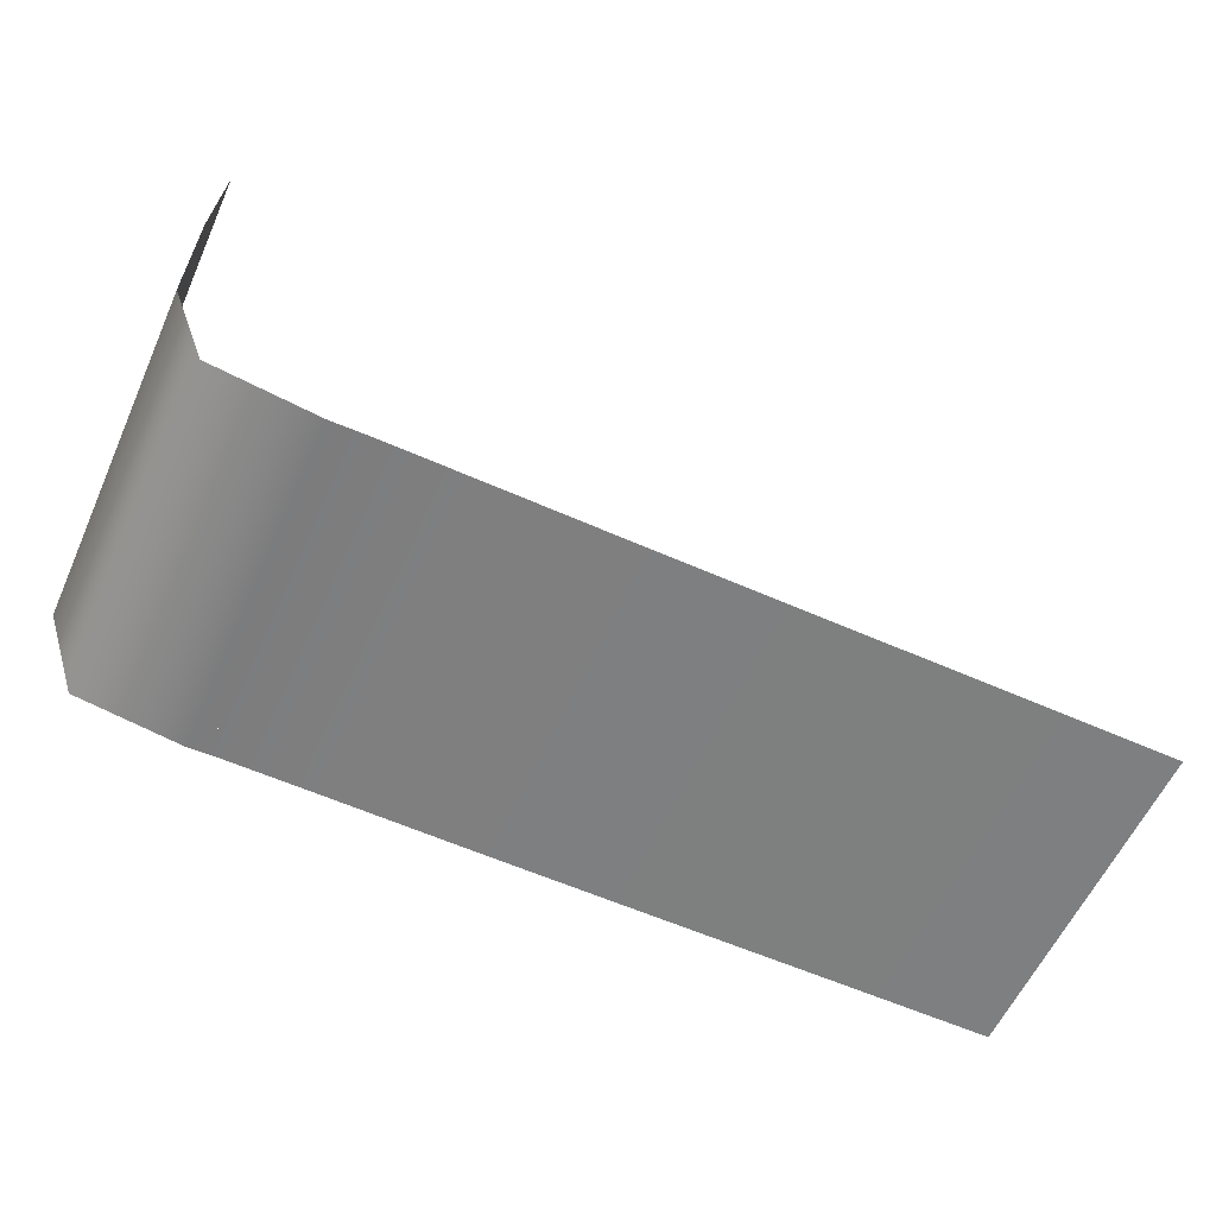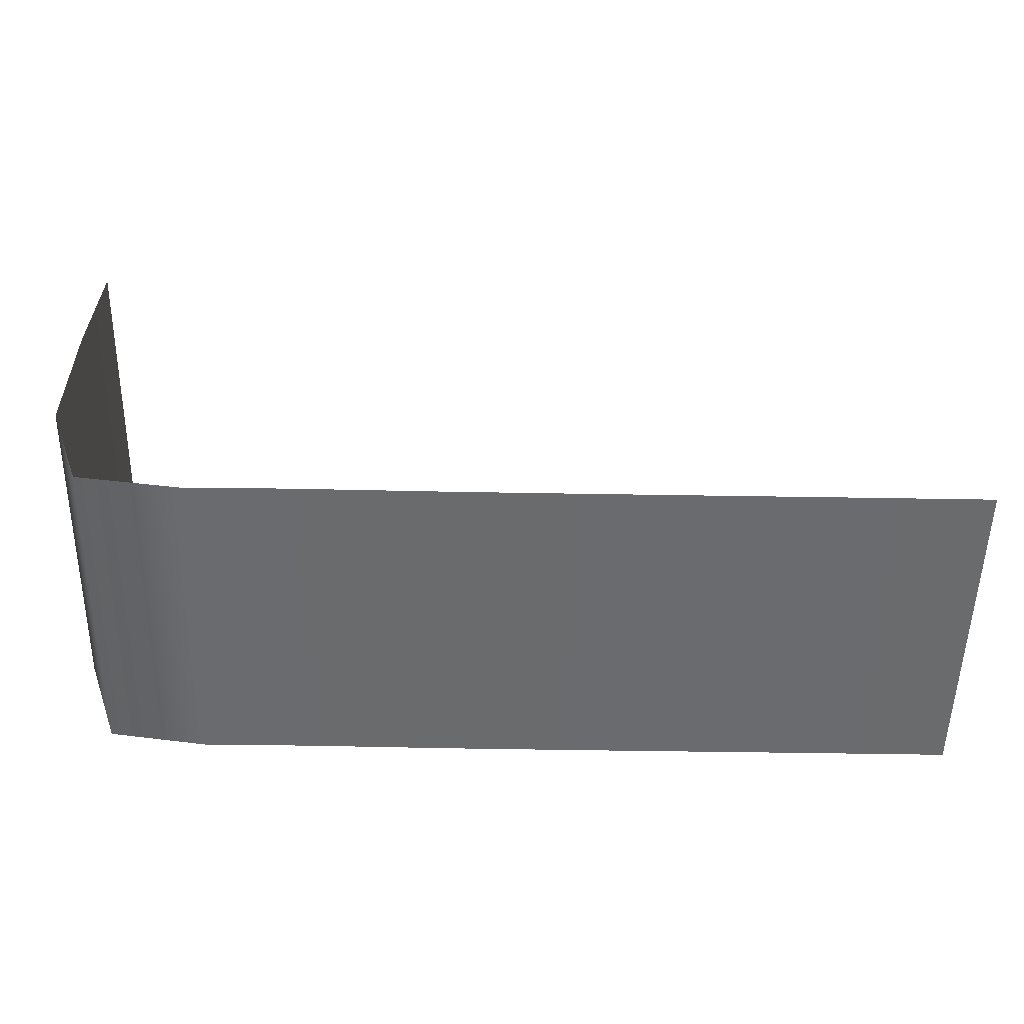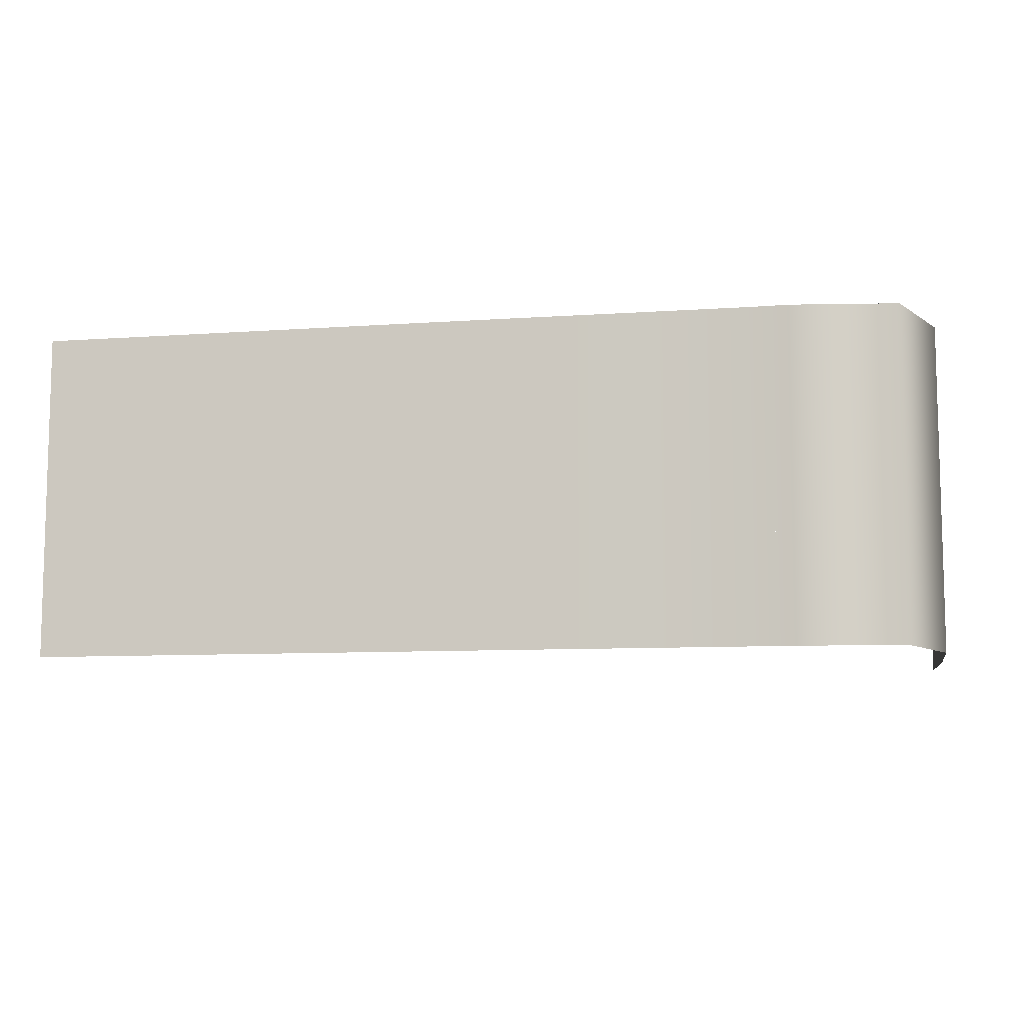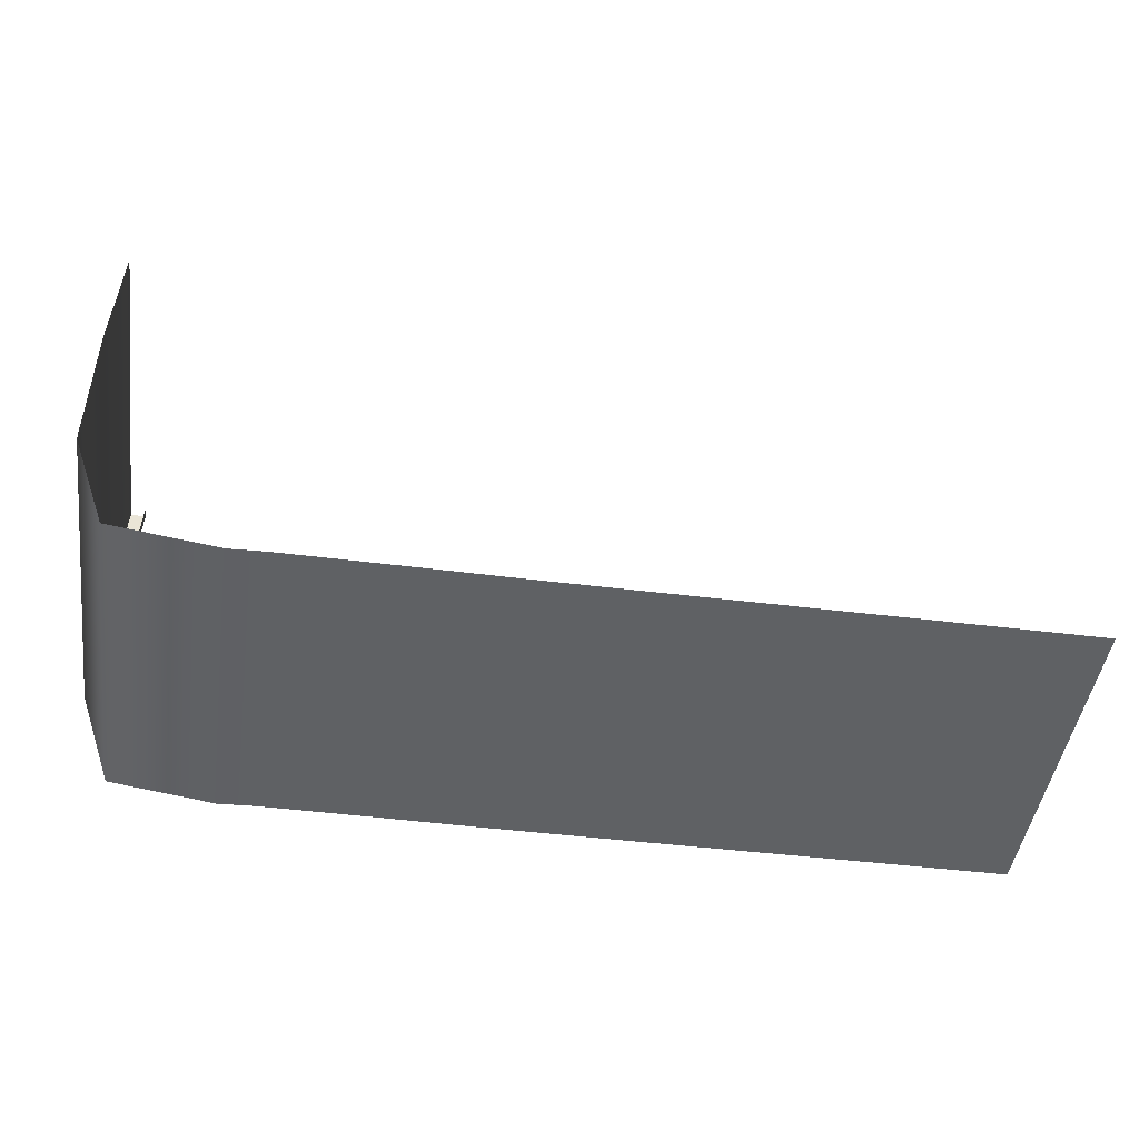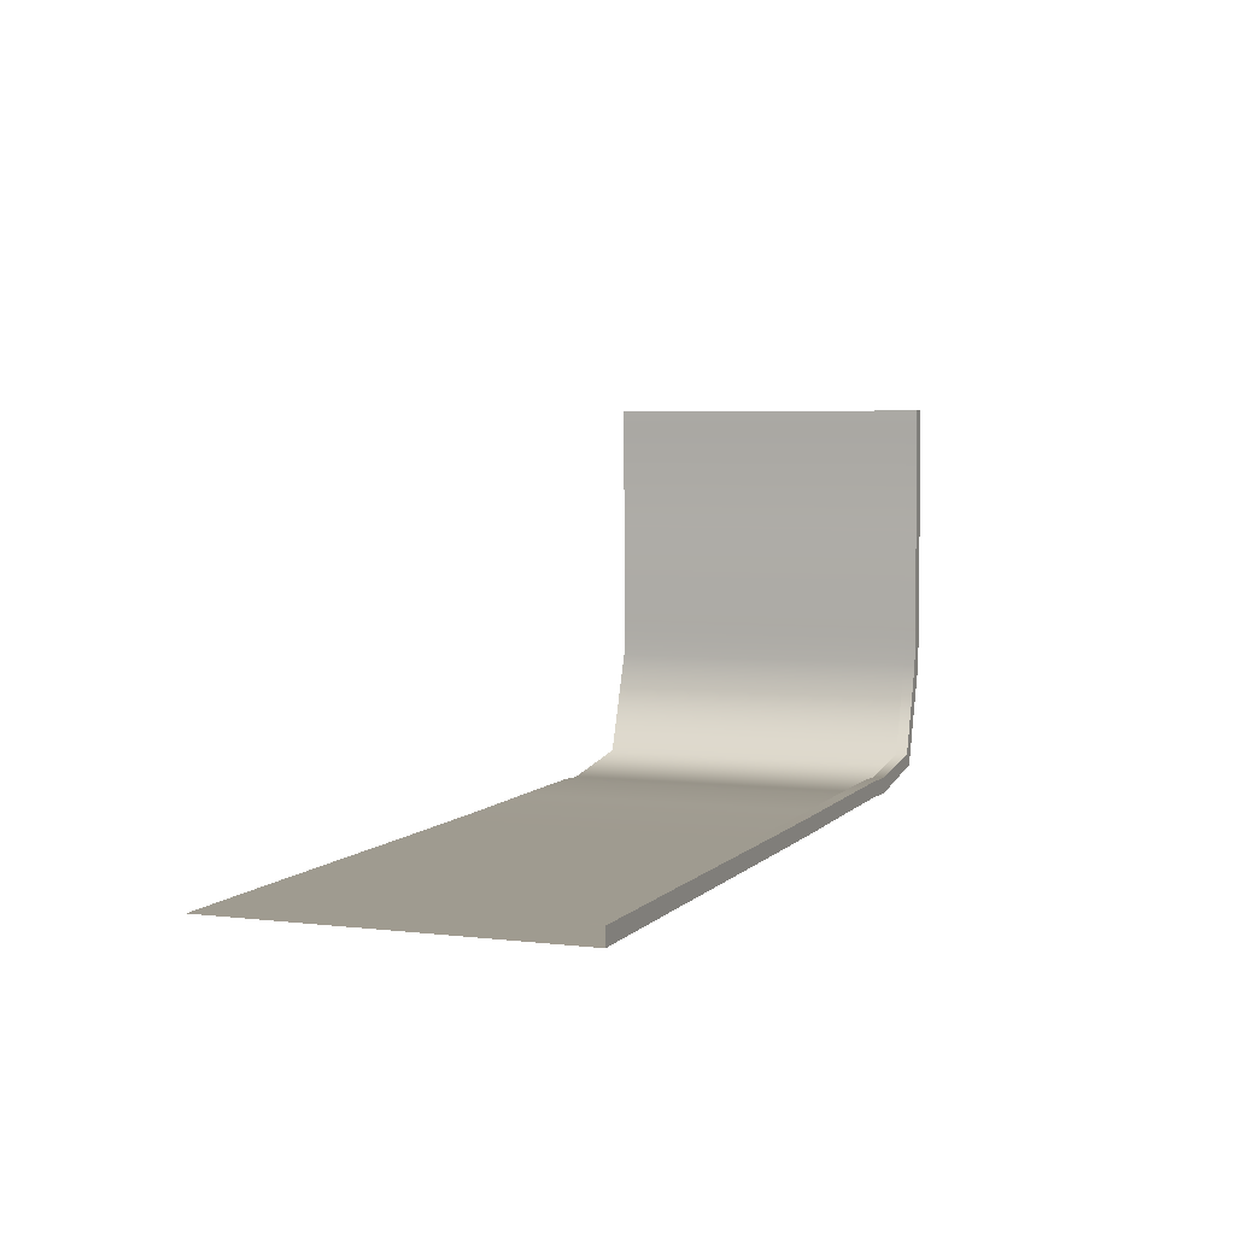
<metadata>
{"format":"obj","ext":"obj","renderer":"f3d","projection":"perspective","resolution":1024,"background":"white","views":[{"elev":-59.6,"azim":-24.4,"up":"+Z"},{"elev":-53.3,"azim":-1.0,"up":"+Z"},{"elev":-8.8,"azim":-169.0,"up":"+Y"},{"elev":-46.3,"azim":-8.0,"up":"+Z"},{"elev":4.0,"azim":111.0,"up":"+Z"}]}
</metadata>
<code>
g Spline Mesh
v 34.31 1.748 102.6
v 34.33 1.741 97.83
v 34.33 8.863 97.83
v 34.31 8.869 102.5
v 34.5 1.769 107.3
v 34.5 8.891 107.3
v 34.31 0.4148 102.6
v 34.33 0.4081 97.83
v 34.33 1.741 97.83
v 34.31 1.748 102.6
v 34.51 0.4366 107.3
v 34.5 1.769 107.3
v 34.33 0.4081 97.83
v 34.31 -5.479 102.6
v 34.33 -5.485 97.83
v 34.31 0.4148 102.6
v 34.51 -5.457 107.4
v 34.51 0.4366 107.3
v 34.54 9.408 108.1
v 34.54 8.895 108.1
v 34.5 8.891 107.3
v 34.5 9.404 107.3
v 34.31 9.382 102.5
v 34.31 8.869 102.5
v 34.33 9.375 97.83
v 34.33 8.863 97.83
v 34.32 8.863 97.02
v 34.32 9.376 97.02
v 34.54 8.895 108.1
v 34.5 1.769 107.3
v 34.5 8.891 107.3
v 34.54 1.773 108.1
v 34.51 0.4366 107.3
v 34.54 0.4404 108.2
v 34.51 -5.457 107.4
v 34.54 -5.453 108.2
v 34.33 1.741 97.83
v 34.32 8.863 97.02
v 34.33 8.863 97.83
v 34.32 1.741 97.02
v 34.33 0.4081 97.83
v 34.32 0.4082 97.02
v 34.32 -5.485 97.02
v 34.33 -5.485 97.83
v 34.89 9.408 108.1
v 34.54 9.408 108.1
v 34.5 9.404 107.3
v 34.85 9.404 107.3
v 35.24 9.408 108.1
v 35.2 9.404 107.3
v 35.01 9.382 102.5
v 34.66 9.382 102.5
v 34.31 9.382 102.5
v 35.03 9.375 97.82
v 34.68 9.375 97.83
v 34.33 9.375 97.83
v 34.32 9.376 97.02
v 34.67 9.376 97.02
v 35.02 9.376 97.02
v 35.24 8.895 108.1
v 35.24 9.408 108.1
v 35.2 9.404 107.3
v 35.2 8.891 107.3
v 35.01 8.869 102.5
v 35.01 9.382 102.5
v 35.03 8.863 97.82
v 35.03 9.375 97.82
v 35.02 9.376 97.02
v 35.02 8.863 97.02
v 35.96 1.743 91.6
v 40.71 1.743 90.92
v 40.71 8.865 90.92
v 35.96 8.865 91.6
v 34.33 1.741 96.19
v 34.33 8.863 96.19
v 35.96 0.4102 91.6
v 40.71 0.4103 90.92
v 40.71 1.743 90.92
v 35.96 1.743 91.6
v 34.33 0.4084 96.19
v 34.33 1.741 96.19
v 40.71 0.4103 90.92
v 35.96 -5.483 91.6
v 40.71 -5.483 90.92
v 35.96 0.4102 91.6
v 34.33 -5.485 96.19
v 34.33 0.4084 96.19
v 34.32 9.376 97.02
v 34.32 8.863 97.02
v 34.33 8.863 96.19
v 34.33 9.376 96.19
v 35.96 9.378 91.6
v 35.96 8.865 91.6
v 40.71 9.378 90.92
v 40.71 8.865 90.92
v 41.49 8.865 90.95
v 41.49 9.378 90.95
v 34.32 8.863 97.02
v 34.33 1.741 96.19
v 34.33 8.863 96.19
v 34.32 1.741 97.02
v 34.33 0.4084 96.19
v 34.32 0.4082 97.02
v 34.33 -5.485 96.19
v 34.32 -5.485 97.02
v 40.71 1.743 90.92
v 41.49 8.865 90.95
v 40.71 8.865 90.92
v 41.49 1.743 90.95
v 40.71 0.4103 90.92
v 41.49 0.4103 90.95
v 41.49 -5.483 90.95
v 40.71 -5.483 90.92
v 34.67 9.376 97.02
v 34.32 9.376 97.02
v 34.33 9.376 96.19
v 34.68 9.376 96.2
v 35.02 9.376 97.02
v 35.03 9.376 96.21
v 36.4 9.378 92.14
v 36.18 9.378 91.87
v 35.96 9.378 91.6
v 40.67 9.378 91.62
v 40.69 9.378 91.27
v 40.71 9.378 90.92
v 41.49 9.378 90.95
v 41.48 9.378 91.3
v 41.46 9.378 91.65
v 35.02 8.863 97.02
v 35.02 9.376 97.02
v 35.03 9.376 96.21
v 35.03 8.863 96.21
v 36.4 8.865 92.14
v 36.4 9.378 92.14
v 40.67 8.865 91.62
v 40.67 9.378 91.62
v 41.46 9.378 91.65
v 41.46 8.865 91.65
v 46.91 1.743 90.96
v 51.58 1.743 90.91
v 51.58 8.865 90.91
v 46.91 8.865 90.96
v 42.28 1.743 90.98
v 42.28 8.865 90.98
v 46.91 0.4103 90.96
v 51.58 0.4103 90.91
v 51.58 1.743 90.91
v 46.91 1.743 90.96
v 42.28 0.4103 90.98
v 42.28 1.743 90.98
v 51.58 0.4103 90.91
v 46.91 -5.483 90.96
v 51.58 -5.483 90.91
v 46.91 0.4103 90.96
v 42.28 -5.483 90.98
v 42.28 0.4103 90.98
v 41.49 9.378 90.95
v 41.49 8.865 90.95
v 42.28 8.865 90.98
v 42.28 9.378 90.98
v 46.91 9.378 90.96
v 46.91 8.865 90.96
v 51.58 9.378 90.91
v 51.58 8.865 90.91
v 52.39 8.865 90.91
v 52.39 9.378 90.91
v 41.49 8.865 90.95
v 42.28 1.743 90.98
v 42.28 8.865 90.98
v 41.49 1.743 90.95
v 42.28 0.4103 90.98
v 41.49 0.4103 90.95
v 42.28 -5.483 90.98
v 41.49 -5.483 90.95
v 51.58 1.743 90.91
v 52.39 8.865 90.91
v 51.58 8.865 90.91
v 52.39 1.743 90.91
v 51.58 0.4103 90.91
v 52.39 0.4103 90.91
v 52.39 -5.483 90.91
v 51.58 -5.483 90.91
v 41.48 9.378 91.3
v 41.49 9.378 90.95
v 42.28 9.378 90.98
v 42.27 9.378 91.33
v 41.46 9.378 91.65
v 42.26 9.378 91.68
v 46.92 9.378 91.66
v 46.92 9.378 91.31
v 46.91 9.378 90.96
v 51.59 9.378 91.61
v 51.59 9.378 91.26
v 51.58 9.378 90.91
v 52.39 9.378 90.91
v 52.39 9.378 91.26
v 52.39 9.378 91.61
v 41.46 8.865 91.65
v 41.46 9.378 91.65
v 42.26 9.378 91.68
v 42.26 8.865 91.68
v 46.92 8.865 91.66
v 46.92 9.378 91.66
v 51.59 8.865 91.61
v 51.59 9.378 91.61
v 52.39 9.378 91.61
v 52.39 8.865 91.61
v 57.92 1.743 90.9
v 62.66 1.743 90.9
v 62.66 8.865 90.9
v 57.92 8.865 90.9
v 53.2 1.743 90.91
v 53.2 8.865 90.91
v 57.92 0.4103 90.9
v 62.66 0.4103 90.9
v 62.66 1.743 90.9
v 57.92 1.743 90.9
v 53.2 0.4103 90.91
v 53.2 1.743 90.91
v 62.66 0.4103 90.9
v 57.92 -5.483 90.9
v 62.66 -5.483 90.9
v 57.92 0.4103 90.9
v 53.2 -5.483 90.91
v 53.2 0.4103 90.91
v 52.39 9.378 90.91
v 52.39 8.865 90.91
v 53.2 8.865 90.91
v 53.2 9.378 90.91
v 57.92 9.378 90.9
v 57.92 8.865 90.9
v 62.66 9.378 90.9
v 62.66 8.865 90.9
v 63.47 8.865 90.9
v 63.47 9.378 90.9
v 52.39 8.865 90.91
v 53.2 1.743 90.91
v 53.2 8.865 90.91
v 52.39 1.743 90.91
v 53.2 0.4103 90.91
v 52.39 0.4103 90.91
v 53.2 -5.483 90.91
v 52.39 -5.483 90.91
v 62.66 1.743 90.9
v 63.47 8.865 90.9
v 62.66 8.865 90.9
v 63.47 1.743 90.9
v 62.66 0.4103 90.9
v 63.47 0.4103 90.9
v 63.47 -5.483 90.9
v 62.66 -5.483 90.9
v 52.39 9.378 91.26
v 52.39 9.378 90.91
v 53.2 9.378 90.91
v 53.2 9.378 91.26
v 52.39 9.378 91.61
v 53.2 9.378 91.61
v 57.92 9.378 91.6
v 57.92 9.378 91.25
v 57.92 9.378 90.9
v 62.66 9.378 91.6
v 62.66 9.378 91.25
v 62.66 9.378 90.9
v 63.47 9.378 90.9
v 63.47 9.378 91.25
v 63.47 9.378 91.6
v 52.39 8.865 91.61
v 52.39 9.378 91.61
v 53.2 9.378 91.61
v 53.2 8.865 91.61
v 57.92 8.865 91.6
v 57.92 9.378 91.6
v 62.66 8.865 91.6
v 62.66 9.378 91.6
v 63.47 9.378 91.6
v 63.47 8.865 91.6
v 69.06 1.743 90.9
v 74.01 1.743 90.89
v 74.01 8.865 90.89
v 69.06 8.865 90.9
v 64.29 1.743 90.9
v 64.29 8.865 90.9
v 69.06 0.4103 90.9
v 74.01 0.4103 90.89
v 74.01 1.743 90.89
v 69.06 1.743 90.9
v 64.29 0.4103 90.9
v 64.29 1.743 90.9
v 74.01 0.4103 90.89
v 69.06 -5.483 90.9
v 74.01 -5.483 90.89
v 69.06 0.4103 90.9
v 64.29 -5.483 90.9
v 64.29 0.4103 90.9
v 63.47 9.378 90.9
v 63.47 8.865 90.9
v 64.29 8.865 90.9
v 64.29 9.378 90.9
v 69.06 9.378 90.9
v 69.06 8.865 90.9
v 74.01 9.378 90.89
v 74.01 8.865 90.89
v 75 8.865 90.89
v 75 9.378 90.89
v 63.47 8.865 90.9
v 64.29 1.743 90.9
v 64.29 8.865 90.9
v 63.47 1.743 90.9
v 64.29 0.4103 90.9
v 63.47 0.4103 90.9
v 64.29 -5.483 90.9
v 63.47 -5.483 90.9
v 74.01 1.743 90.89
v 75 8.865 90.89
v 74.01 8.865 90.89
v 75 1.743 90.89
v 74.01 0.4103 90.89
v 75 0.4103 90.89
v 75 -5.483 90.89
v 74.01 -5.483 90.89
v 63.47 9.378 91.25
v 63.47 9.378 90.9
v 64.29 9.378 90.9
v 64.29 9.378 91.25
v 63.47 9.378 91.6
v 64.29 9.378 91.6
v 69.06 9.378 91.6
v 69.06 9.378 91.25
v 69.06 9.378 90.9
v 74.02 9.378 91.59
v 74.01 9.378 91.25
v 74.01 9.378 90.89
v 75 9.378 90.89
v 75 9.378 91.24
v 75 9.378 91.59
v 63.47 8.865 91.6
v 63.47 9.378 91.6
v 64.29 9.378 91.6
v 64.29 8.865 91.6
v 69.06 8.865 91.6
v 69.06 9.378 91.6
v 74.02 8.865 91.59
v 74.02 9.378 91.59
v 75 9.378 91.59
v 75 8.865 91.59
f 3 2 1
f 4 3 1
f 4 1 5
f 6 4 5
f 9 8 7
f 10 9 7
f 10 7 11
f 12 10 11
f 15 14 13
f 14 16 13
f 14 17 16
f 17 18 16
f 21 20 19
f 22 21 19
f 21 22 23
f 24 21 23
f 24 23 25
f 26 24 25
f 26 25 27
f 25 28 27
f 31 30 29
f 30 32 29
f 30 33 32
f 33 34 32
f 33 35 34
f 35 36 34
f 39 38 37
f 38 40 37
f 37 40 41
f 40 42 41
f 41 42 43
f 44 41 43
f 47 46 45
f 48 47 45
f 48 45 49
f 50 48 49
f 48 50 51
f 47 48 52
f 52 48 51
f 53 47 52
f 52 51 54
f 53 52 55
f 55 52 54
f 56 53 55
f 56 55 57
f 55 58 57
f 55 54 58
f 54 59 58
f 62 61 60
f 63 62 60
f 62 63 64
f 65 62 64
f 65 64 66
f 67 65 66
f 67 66 68
f 66 69 68
f 72 71 70
f 73 72 70
f 73 70 74
f 75 73 74
f 78 77 76
f 79 78 76
f 79 76 80
f 81 79 80
f 84 83 82
f 83 85 82
f 83 86 85
f 86 87 85
f 90 89 88
f 91 90 88
f 90 91 92
f 93 90 92
f 93 92 94
f 95 93 94
f 95 94 96
f 94 97 96
f 100 99 98
f 99 101 98
f 99 102 101
f 102 103 101
f 102 104 103
f 104 105 103
f 108 107 106
f 107 109 106
f 106 109 110
f 109 111 110
f 110 111 112
f 113 110 112
f 116 115 114
f 117 116 114
f 117 114 118
f 119 117 118
f 117 119 120
f 116 117 121
f 121 117 120
f 122 116 121
f 121 120 123
f 122 121 124
f 124 121 123
f 125 122 124
f 125 124 126
f 124 127 126
f 124 123 127
f 123 128 127
f 131 130 129
f 132 131 129
f 131 132 133
f 134 131 133
f 134 133 135
f 136 134 135
f 136 135 137
f 135 138 137
f 141 140 139
f 142 141 139
f 142 139 143
f 144 142 143
f 147 146 145
f 148 147 145
f 148 145 149
f 150 148 149
f 153 152 151
f 152 154 151
f 152 155 154
f 155 156 154
f 159 158 157
f 160 159 157
f 159 160 161
f 162 159 161
f 162 161 163
f 164 162 163
f 164 163 165
f 163 166 165
f 169 168 167
f 168 170 167
f 168 171 170
f 171 172 170
f 171 173 172
f 173 174 172
f 177 176 175
f 176 178 175
f 175 178 179
f 178 180 179
f 179 180 181
f 182 179 181
f 185 184 183
f 186 185 183
f 186 183 187
f 188 186 187
f 186 188 189
f 185 186 190
f 190 186 189
f 191 185 190
f 190 189 192
f 191 190 193
f 193 190 192
f 194 191 193
f 194 193 195
f 193 196 195
f 193 192 196
f 192 197 196
f 200 199 198
f 201 200 198
f 200 201 202
f 203 200 202
f 203 202 204
f 205 203 204
f 205 204 206
f 204 207 206
f 210 209 208
f 211 210 208
f 211 208 212
f 213 211 212
f 216 215 214
f 217 216 214
f 217 214 218
f 219 217 218
f 222 221 220
f 221 223 220
f 221 224 223
f 224 225 223
f 228 227 226
f 229 228 226
f 228 229 230
f 231 228 230
f 231 230 232
f 233 231 232
f 233 232 234
f 232 235 234
f 238 237 236
f 237 239 236
f 237 240 239
f 240 241 239
f 240 242 241
f 242 243 241
f 246 245 244
f 245 247 244
f 244 247 248
f 247 249 248
f 248 249 250
f 251 248 250
f 254 253 252
f 255 254 252
f 255 252 256
f 257 255 256
f 255 257 258
f 254 255 259
f 259 255 258
f 260 254 259
f 259 258 261
f 260 259 262
f 262 259 261
f 263 260 262
f 263 262 264
f 262 265 264
f 262 261 265
f 261 266 265
f 269 268 267
f 270 269 267
f 269 270 271
f 272 269 271
f 272 271 273
f 274 272 273
f 274 273 275
f 273 276 275
f 279 278 277
f 280 279 277
f 280 277 281
f 282 280 281
f 285 284 283
f 286 285 283
f 286 283 287
f 288 286 287
f 291 290 289
f 290 292 289
f 290 293 292
f 293 294 292
f 297 296 295
f 298 297 295
f 297 298 299
f 300 297 299
f 300 299 301
f 302 300 301
f 302 301 303
f 301 304 303
f 307 306 305
f 306 308 305
f 306 309 308
f 309 310 308
f 309 311 310
f 311 312 310
f 315 314 313
f 314 316 313
f 313 316 317
f 316 318 317
f 317 318 319
f 320 317 319
f 323 322 321
f 324 323 321
f 324 321 325
f 326 324 325
f 324 326 327
f 323 324 328
f 328 324 327
f 329 323 328
f 328 327 330
f 329 328 331
f 331 328 330
f 332 329 331
f 332 331 333
f 331 334 333
f 331 330 334
f 330 335 334
f 338 337 336
f 339 338 336
f 338 339 340
f 341 338 340
f 341 340 342
f 343 341 342
f 343 342 344
f 342 345 344

</code>
